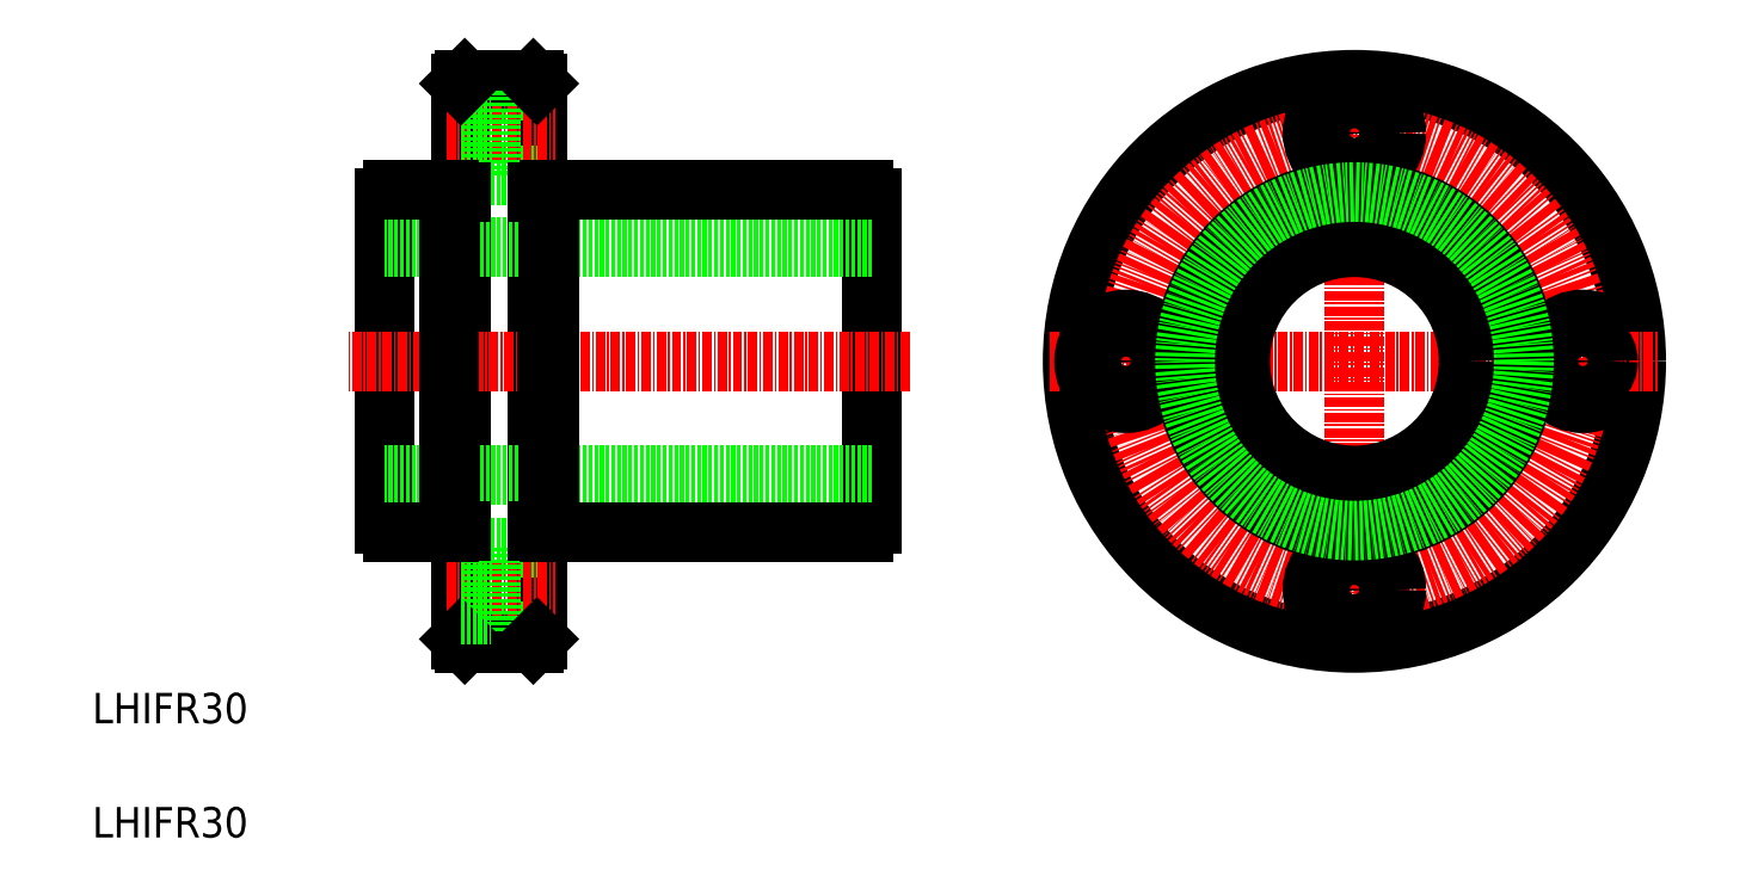
<metadata>
{"format":"dxf","ext":"dxf","renderer":"ezdxf+matplotlib","layout":"modelspace","background":"white","min_lineweight":24,"dpi":150}
</metadata>
<code>
0
SECTION
2
ENTITIES
0
LINE
8
0
10
334.3
20
183.6
30
0
11
334.3
21
226.4
31
0
0
LINE
8
0
10
280.3
20
168.5
30
0
11
280.3
21
241.5
31
0
0
LINE
8
0
10
290.3
20
168.5
30
0
11
290.3
21
241.5
31
0
0
LINE
8
0
10
270.3
20
183.6
30
0
11
270.3
21
226.4
31
0
0
LINE
8
0
10
284.2
20
169.5
30
0
11
290.3
21
169.5
31
0
0
LINE
8
0
10
284.2
20
180.5
30
0
11
290.3
21
180.5
31
0
0
LINE
8
0
10
280.8
20
168
30
0
11
289.8
21
168
31
0
0
LINE
8
CENTER
10
278.4
20
175
30
0
11
292.7
21
175
31
0
0
LINE
8
0
10
334.3
20
190
30
0
11
270.3
21
190
31
0
0
TEXT
8
0
10
231.9
20
157.4
30
0
40
4
1
LHIFR30
0
TEXT
8
0
10
231.9
20
142.4
30
0
40
4
1
LHIFR30
0
LINE
8
0
10
284.2
20
180.5
30
0
11
284.2
21
169.5
31
0
0
LINE
8
0
10
280.8
20
168
30
0
11
280.3
21
168.5
31
0
0
LINE
8
0
10
280.3
20
171.7
30
0
11
284.2
21
171.7
31
0
0
LINE
8
0
10
280.3
20
178.3
30
0
11
284.2
21
178.3
31
0
0
LINE
8
0
10
271.4
20
182.5
30
0
11
278.7
21
182.5
31
0
0
LINE
8
0
10
264.6
20
227.5
30
0
11
264.6
21
227.5
31
0
0
LINE
8
0
10
291.9
20
182.5
30
0
11
333.3
21
182.5
31
0
0
LINE
8
0
10
289.8
20
168
30
0
11
290.3
21
168.5
31
0
0
LINE
8
0
10
284.2
20
240.5
30
0
11
290.3
21
240.5
31
0
0
LINE
8
0
10
284.2
20
229.5
30
0
11
290.3
21
229.5
31
0
0
LINE
8
0
10
280.8
20
242
30
0
11
289.8
21
242
31
0
0
LINE
8
CENTER
10
278.4
20
235
30
0
11
292.7
21
235
31
0
0
LINE
8
0
10
334.3
20
220
30
0
11
270.3
21
220
31
0
0
LINE
8
CENTER
10
339.3
20
205
30
0
11
265.4
21
205
31
0
0
LINE
8
0
10
284.2
20
240.5
30
0
11
284.2
21
229.5
31
0
0
LINE
8
0
10
271.4
20
227.5
30
0
11
278.7
21
227.5
31
0
0
LINE
8
0
10
280.3
20
231.7
30
0
11
284.2
21
231.7
31
0
0
LINE
8
0
10
280.3
20
238.3
30
0
11
284.2
21
238.3
31
0
0
LINE
8
0
10
280.8
20
242
30
0
11
280.3
21
241.5
31
0
0
LINE
8
0
10
291.9
20
227.5
30
0
11
333.3
21
227.5
31
0
0
LINE
8
0
10
289.8
20
242
30
0
11
290.3
21
241.5
31
0
0
LINE
8
CENTER
10
397.7
20
165
30
0
11
397.7
21
245
31
0
0
CIRCLE
8
0
10
397.7
20
205
30
0
40
37
0
CIRCLE
8
CENTER
10
397.7
20
205
30
0
40
30
0
CIRCLE
8
0
10
397.7
20
175
30
0
40
5.5
0
CIRCLE
8
0
10
397.7
20
175
30
0
40
3.3
0
CIRCLE
8
0
10
427.7
20
205
30
0
40
5.5
0
LINE
8
CENTER
10
357.7
20
205
30
0
11
437.7
21
205
31
0
0
CIRCLE
8
0
10
397.7
20
235
30
0
40
5.5
0
CIRCLE
8
0
10
397.7
20
235
30
0
40
3.3
0
CIRCLE
8
0
10
367.7
20
205
30
0
40
5.5
0
CIRCLE
8
0
10
367.7
20
205
30
0
40
3.3
0
CIRCLE
8
0
10
427.7
20
205
30
0
40
3.3
0
CIRCLE
8
0
10
397.7
20
205
30
0
40
15
0
CIRCLE
8
0
10
397.7
20
205
30
0
40
22.5
0
CIRCLE
8
0
10
397.7
20
205
30
0
40
22.25
0
ARC
8
0
10
332.5
20
225.6
30
0
40
2
50
22.33
51
67.67
0
ARC
8
0
10
332.5
20
184.3
30
0
40
2
50
292.3
51
337.7
0
ARC
8
0
10
272.2
20
184.3
30
0
40
2
50
202.3
51
247.7
0
ARC
8
0
10
272.2
20
225.6
30
0
40
2
50
112.3
51
157.7
0
LINE
8
0
10
291.9
20
182.5
30
0
11
291.9
21
227.5
31
0
0
LINE
8
0
10
290.3
20
182.7
30
0
11
291.9
21
182.7
31
0
0
LINE
8
0
10
290.3
20
227.2
30
0
11
291.9
21
227.2
31
0
0
LINE
8
0
10
278.7
20
227.5
30
0
11
278.7
21
182.5
31
0
0
LINE
8
0
10
280.3
20
227.2
30
0
11
278.7
21
227.2
31
0
0
LINE
8
0
10
280.3
20
182.7
30
0
11
278.7
21
182.7
31
0
0
ENDSEC
0
EOF

</code>
